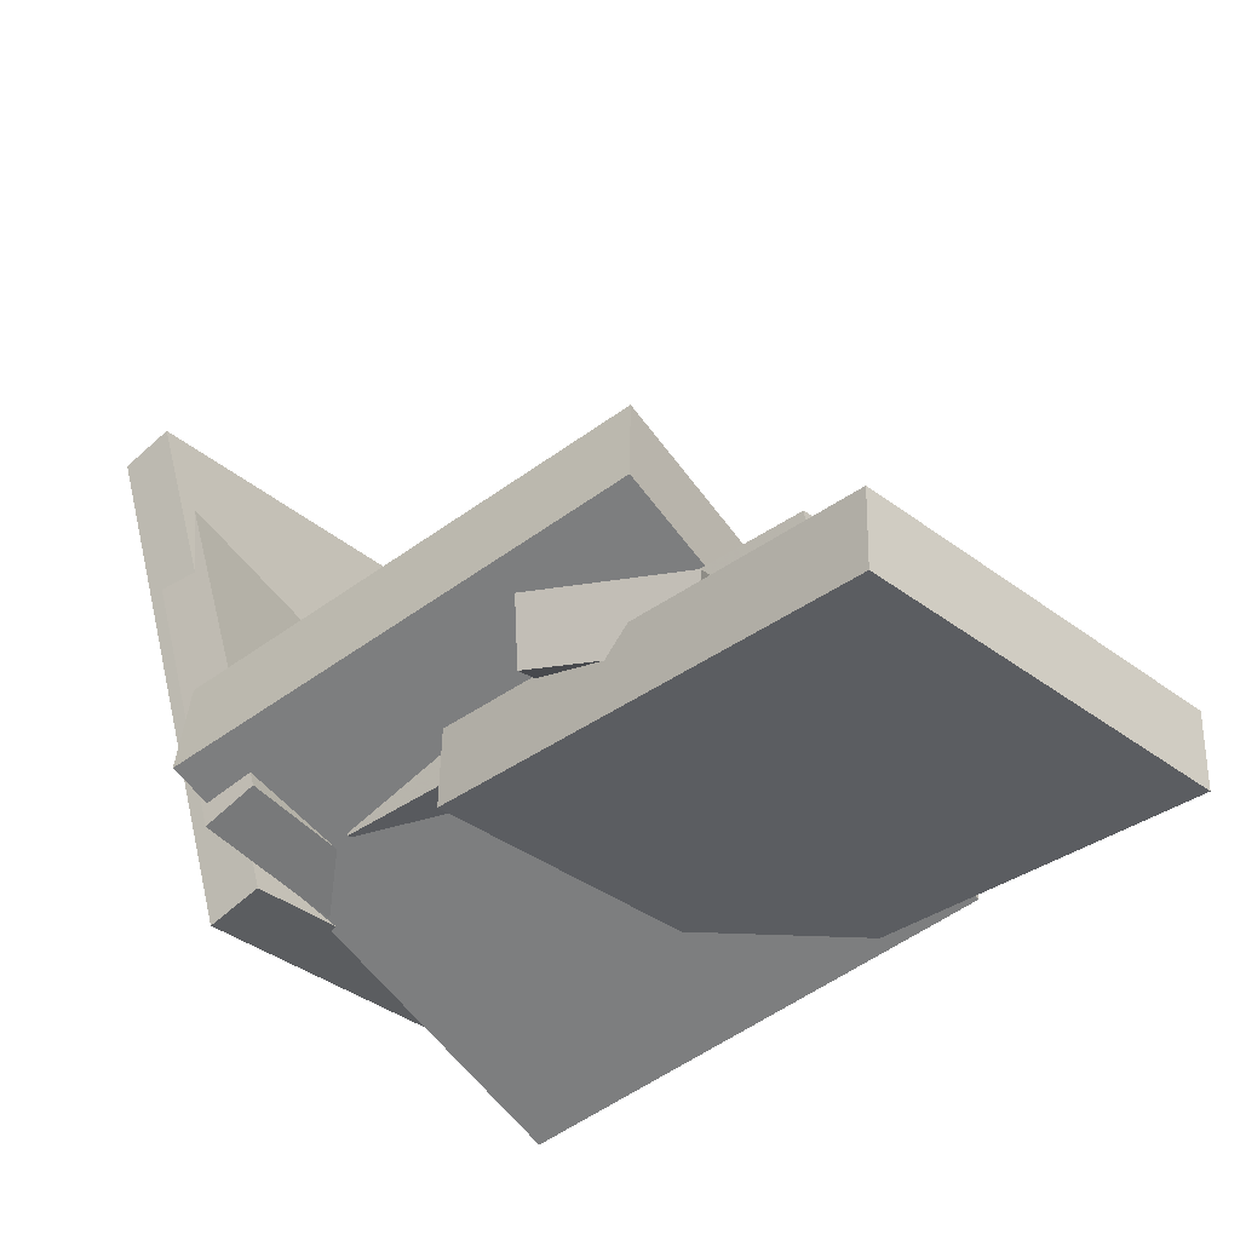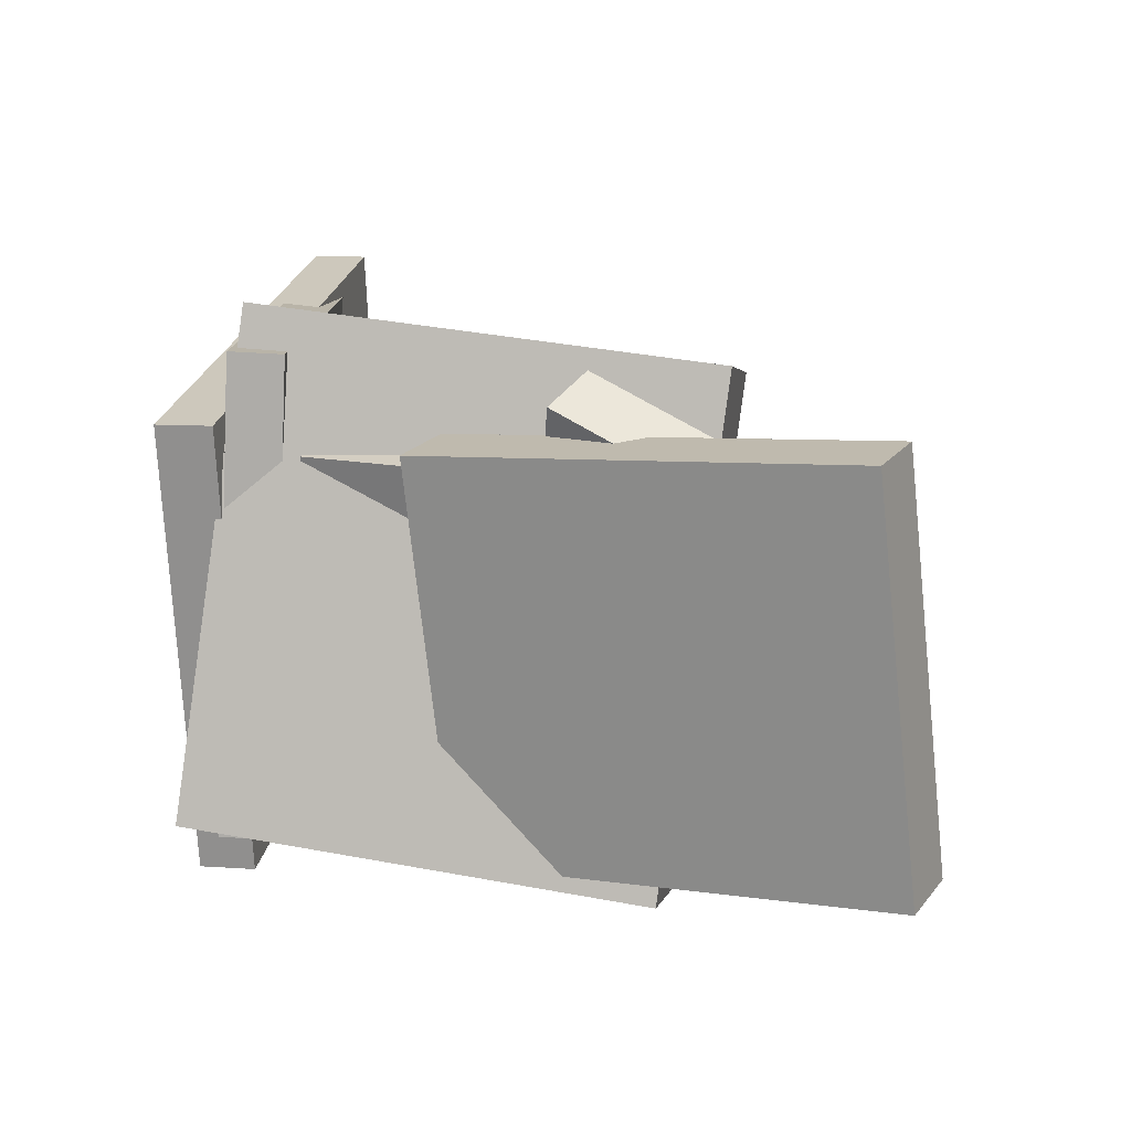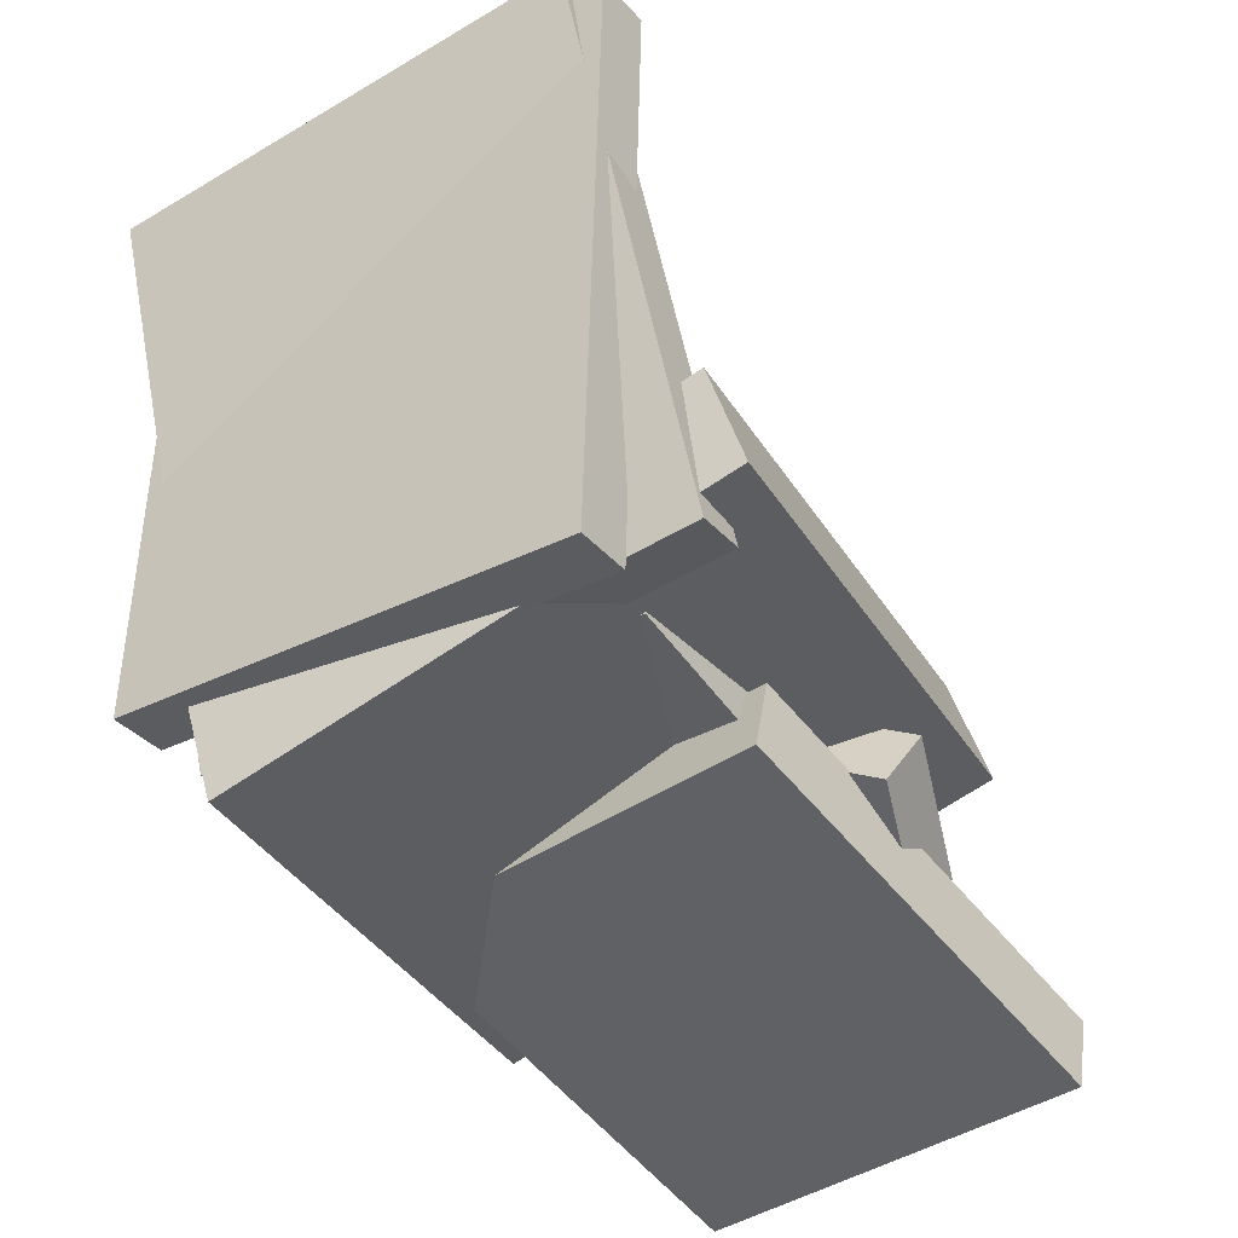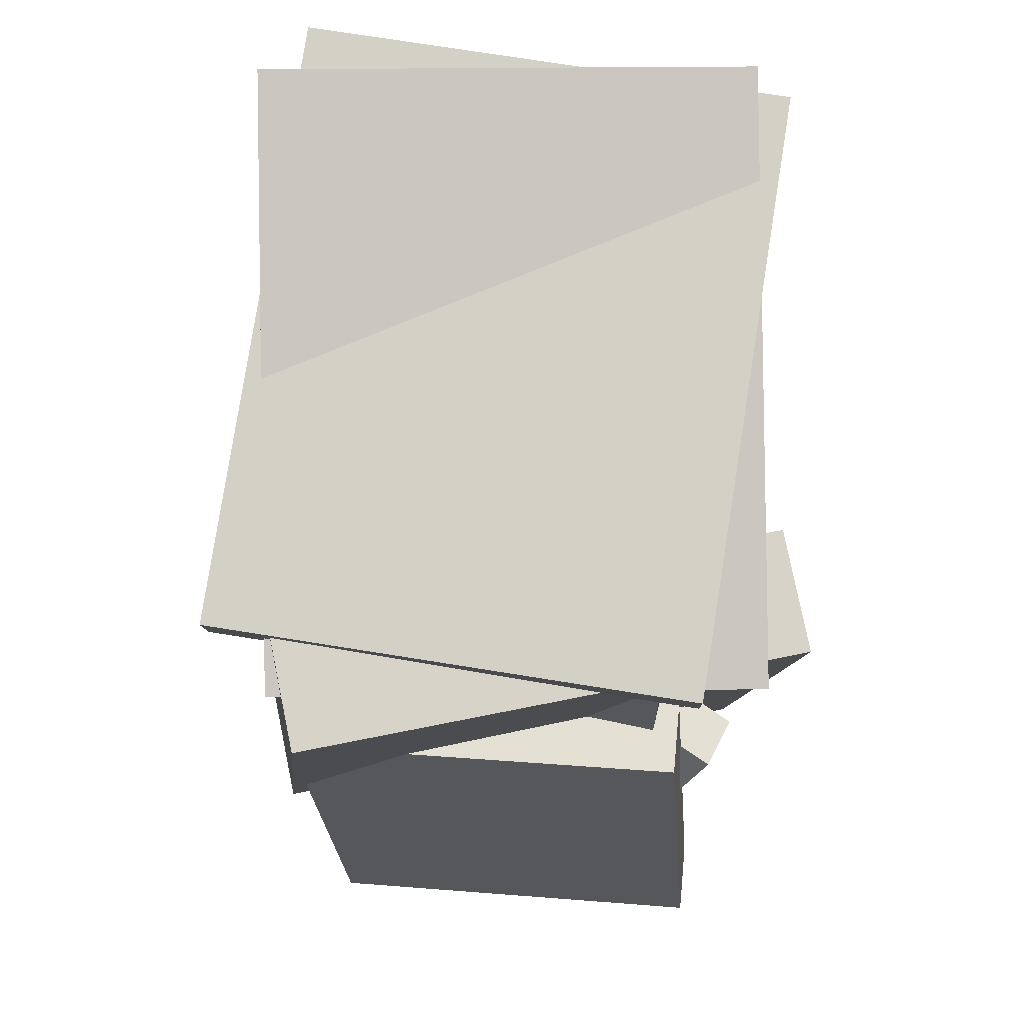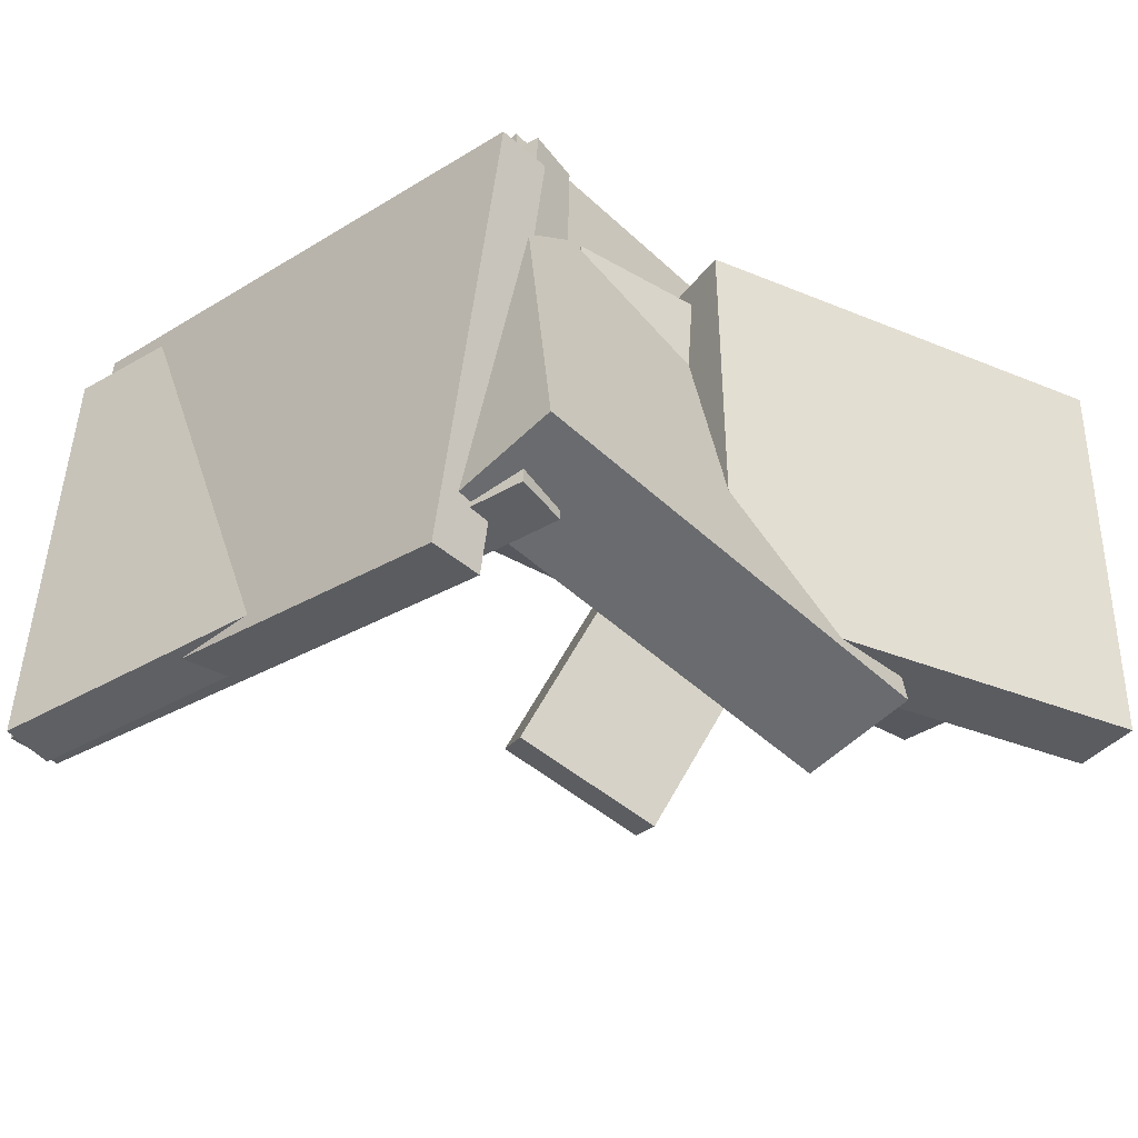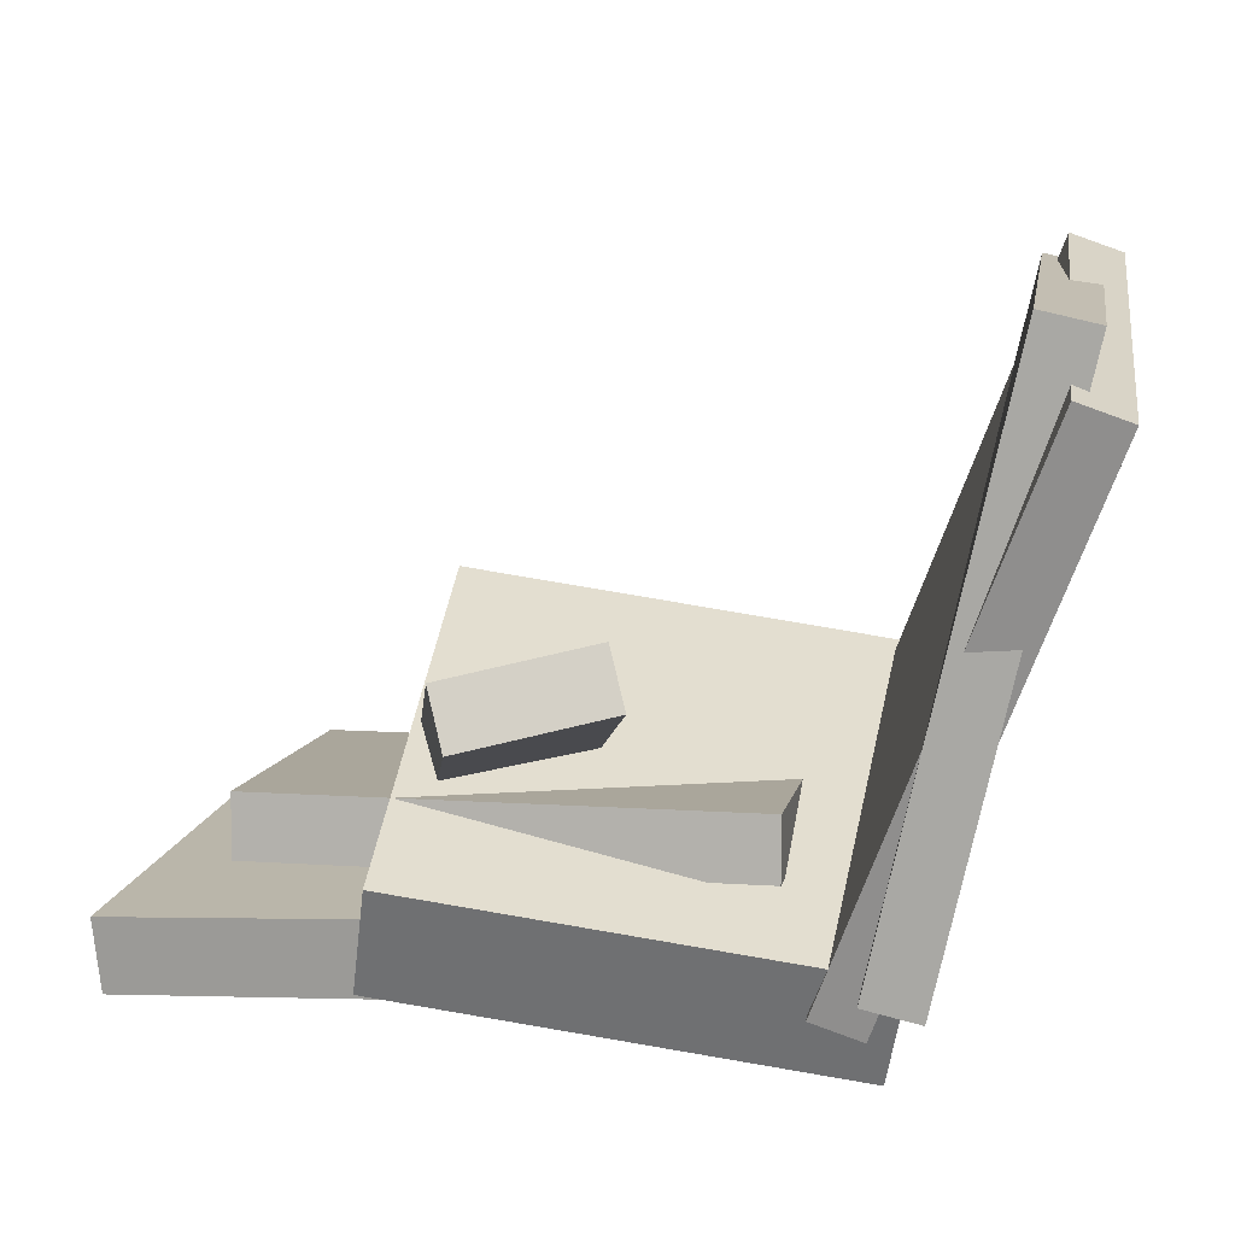
<metadata>
{"format":"obj","ext":"obj","renderer":"f3d","projection":"perspective","resolution":1024,"background":"white","views":[{"elev":-44.5,"azim":41.1,"up":"+Y"},{"elev":13.6,"azim":20.1,"up":"+Z"},{"elev":-48.5,"azim":-54.8,"up":"+Y"},{"elev":-20.0,"azim":-89.5,"up":"+Y"},{"elev":-40.9,"azim":-37.0,"up":"+Z"},{"elev":22.0,"azim":-169.3,"up":"+Y"}]}
</metadata>
<code>
v -0.02711 0.02266 -0.1685
v -0.01256 0.06131 -0.149
v 0.07689 0.00451 -0.2102
v 0.09144 0.04316 -0.1906
v 0.0681 -0.1773 0.1566
v 0.08265 -0.1387 0.1761
v 0.1721 -0.1955 0.115
v 0.1867 -0.1568 0.1345
f 1.0 7.0 5.0
f 1.0 3.0 7.0
f 1.0 4.0 3.0
f 1.0 2.0 4.0
f 3.0 8.0 7.0
f 3.0 4.0 8.0
f 5.0 7.0 8.0
f 5.0 8.0 6.0
f 1.0 5.0 6.0
f 1.0 6.0 2.0
f 2.0 6.0 8.0
f 2.0 8.0 4.0
v -0.318 0.225 -0.1733
v -0.3036 0.2342 0.1767
v -0.28 0.2377 -0.1752
v -0.2656 0.2469 0.1748
v -0.1795 -0.1893 -0.1681
v -0.1651 -0.1801 0.1819
v -0.1415 -0.1766 -0.17
v -0.1271 -0.1674 0.18
f 9.0 15.0 13.0
f 9.0 11.0 15.0
f 9.0 12.0 11.0
f 9.0 10.0 12.0
f 11.0 16.0 15.0
f 11.0 12.0 16.0
f 13.0 15.0 16.0
f 13.0 16.0 14.0
f 9.0 13.0 14.0
f 9.0 14.0 10.0
f 10.0 14.0 16.0
f 10.0 16.0 12.0
v -0.1899 -0.2316 -0.1471
v -0.1652 -0.1532 0.2125
v -0.2042 -0.1458 -0.1648
v -0.1796 -0.06748 0.1948
v 0.1477 -0.1822 -0.181
v 0.1724 -0.1039 0.1786
v 0.1334 -0.09644 -0.1987
v 0.1581 -0.01811 0.1609
f 17.0 23.0 21.0
f 17.0 19.0 23.0
f 17.0 20.0 19.0
f 17.0 18.0 20.0
f 19.0 24.0 23.0
f 19.0 20.0 24.0
f 21.0 23.0 24.0
f 21.0 24.0 22.0
f 17.0 21.0 22.0
f 17.0 22.0 18.0
f 18.0 22.0 24.0
f 18.0 24.0 20.0
v -0.1173 -0.1117 -0.1164
v -0.1171 -0.168 0.1096
v -0.1154 -0.06671 -0.1052
v -0.1152 -0.123 0.1208
v 0.2455 -0.1261 -0.1202
v 0.2457 -0.1823 0.1058
v 0.2474 -0.08108 -0.109
v 0.2476 -0.1373 0.117
f 25.0 31.0 29.0
f 25.0 27.0 31.0
f 25.0 28.0 27.0
f 25.0 26.0 28.0
f 27.0 32.0 31.0
f 27.0 28.0 32.0
f 29.0 31.0 32.0
f 29.0 32.0 30.0
f 25.0 29.0 30.0
f 25.0 30.0 26.0
f 26.0 30.0 32.0
f 26.0 32.0 28.0
v -0.0009163 -0.1788 -0.1699
v -0.02528 -0.2061 0.1234
v 0.005631 -0.124 -0.1642
v -0.01873 -0.1513 0.129
v 0.3322 -0.2211 -0.1462
v 0.3078 -0.2484 0.1471
v 0.3387 -0.1663 -0.1405
v 0.3143 -0.1936 0.1527
f 33.0 39.0 37.0
f 33.0 35.0 39.0
f 33.0 36.0 35.0
f 33.0 34.0 36.0
f 35.0 40.0 39.0
f 35.0 36.0 40.0
f 37.0 39.0 40.0
f 37.0 40.0 38.0
f 33.0 37.0 38.0
f 33.0 38.0 34.0
f 34.0 38.0 40.0
f 34.0 40.0 36.0
v -0.2965 0.2722 -0.1414
v -0.2893 0.2177 0.2006
v -0.2551 0.2798 -0.141
v -0.248 0.2254 0.201
v -0.2179 -0.1486 -0.2099
v -0.2108 -0.203 0.1321
v -0.1766 -0.1409 -0.2096
v -0.1694 -0.1953 0.1324
f 41.0 47.0 45.0
f 41.0 43.0 47.0
f 41.0 44.0 43.0
f 41.0 42.0 44.0
f 43.0 48.0 47.0
f 43.0 44.0 48.0
f 45.0 47.0 48.0
f 45.0 48.0 46.0
f 41.0 45.0 46.0
f 41.0 46.0 42.0
f 42.0 46.0 48.0
f 42.0 48.0 44.0

</code>
